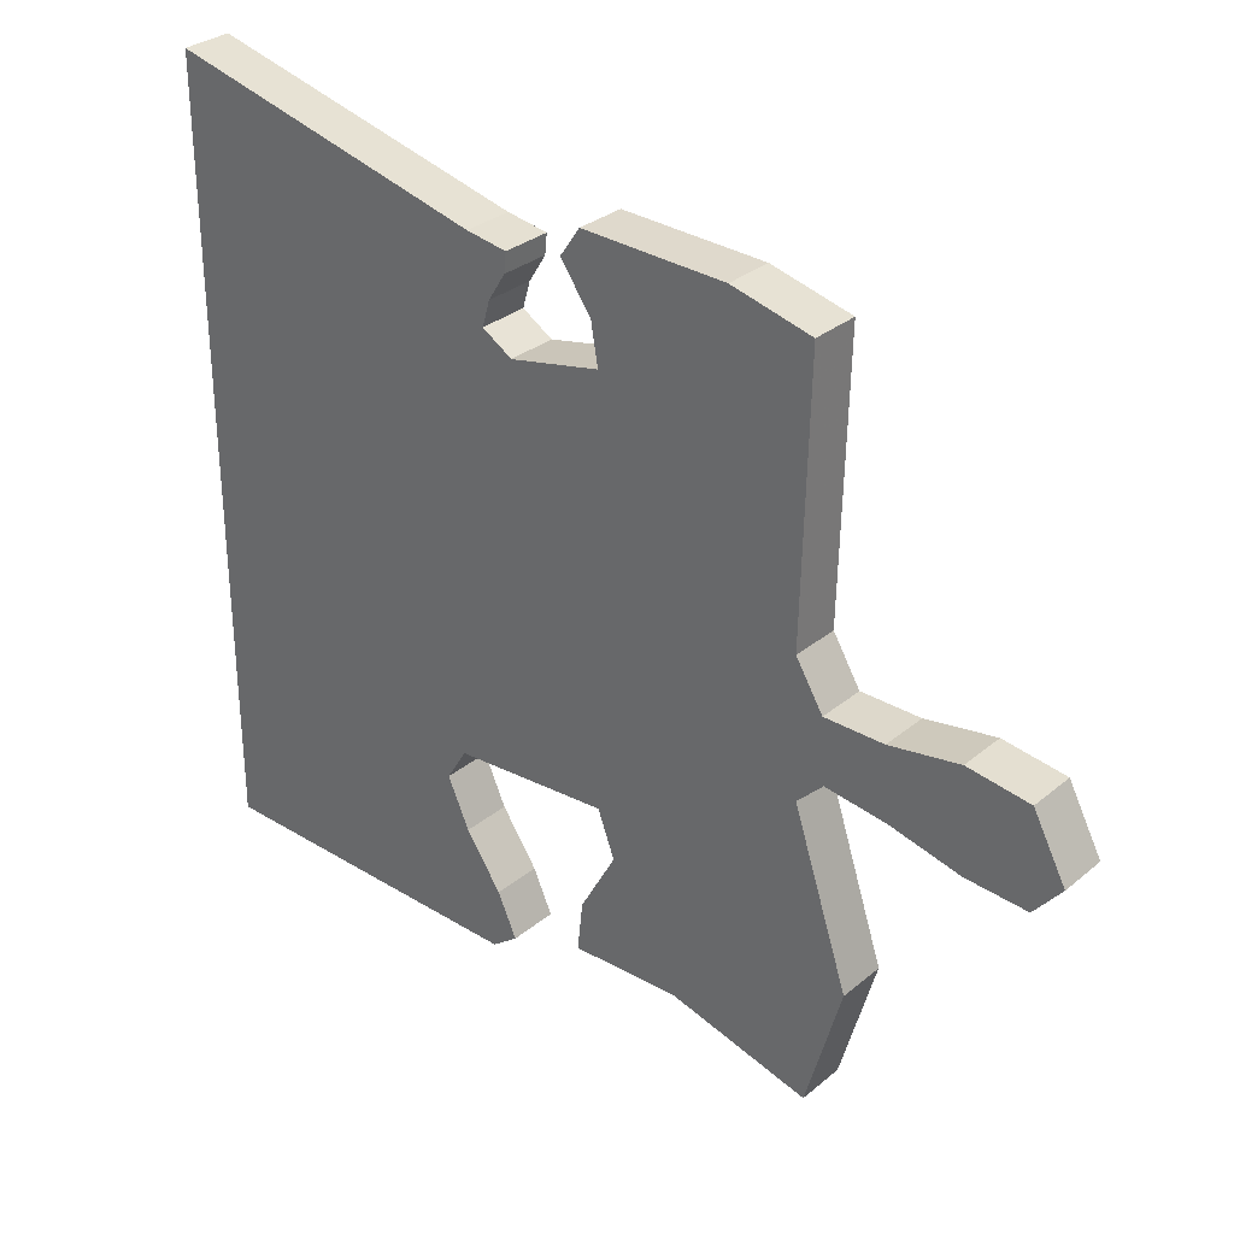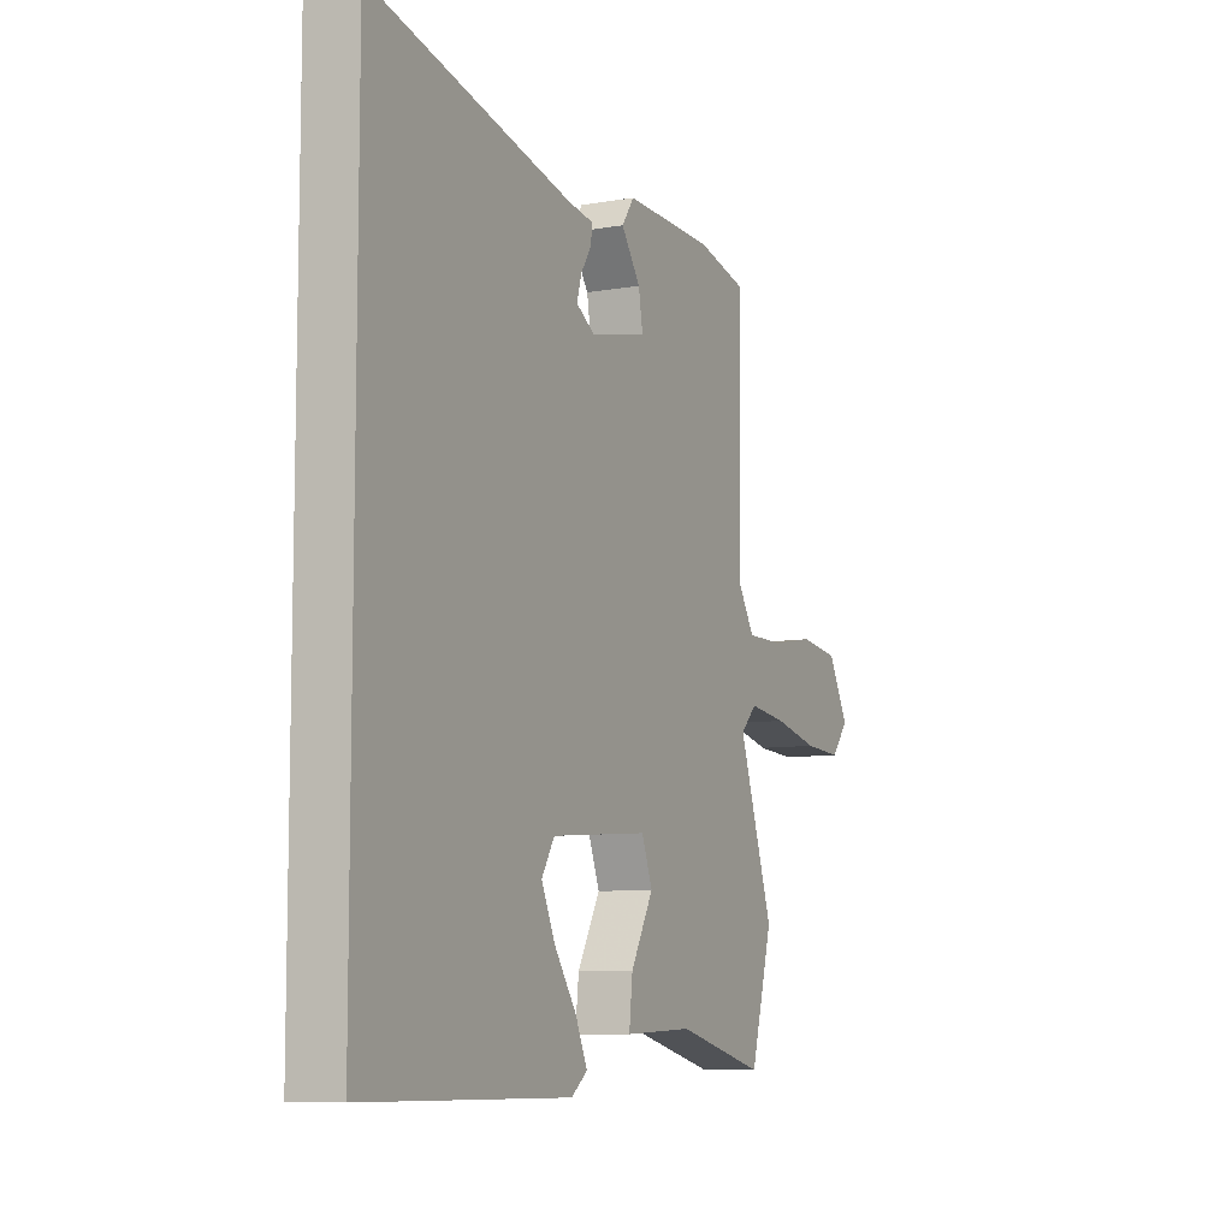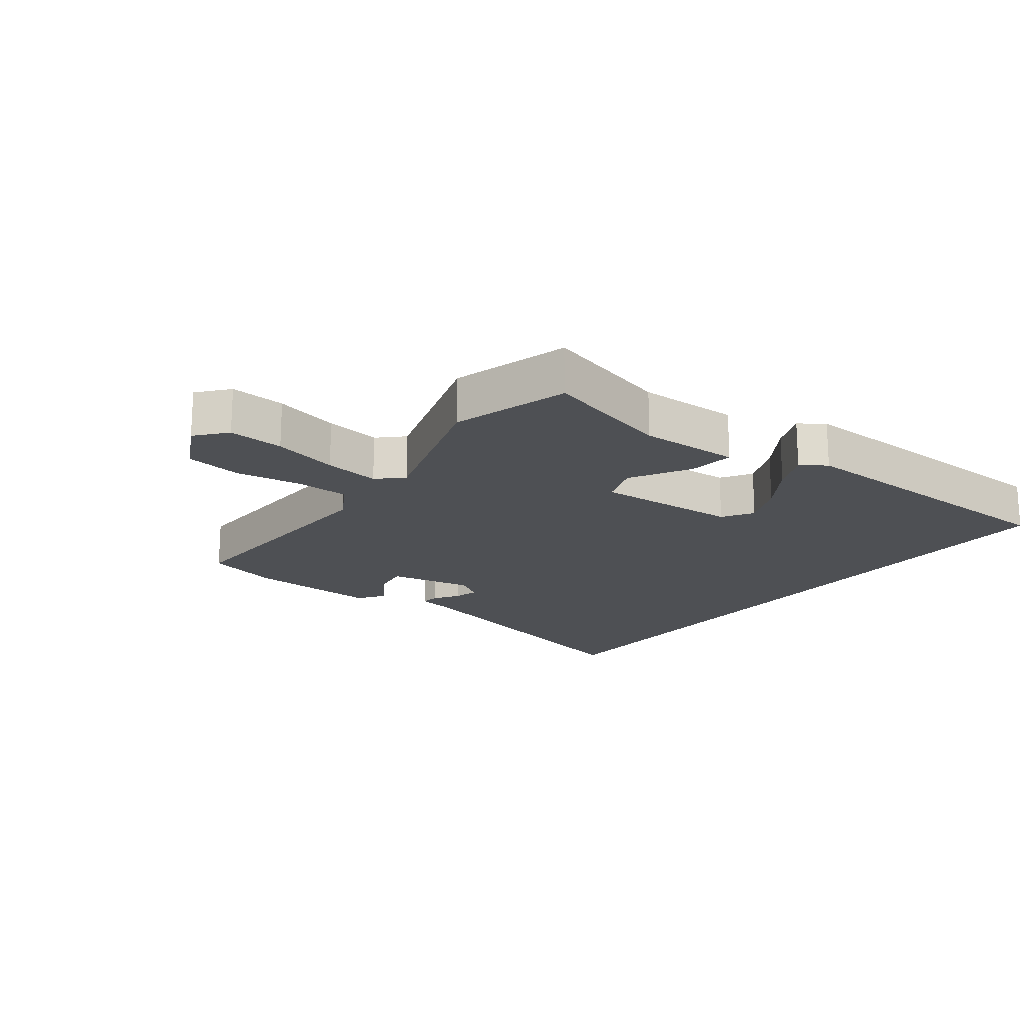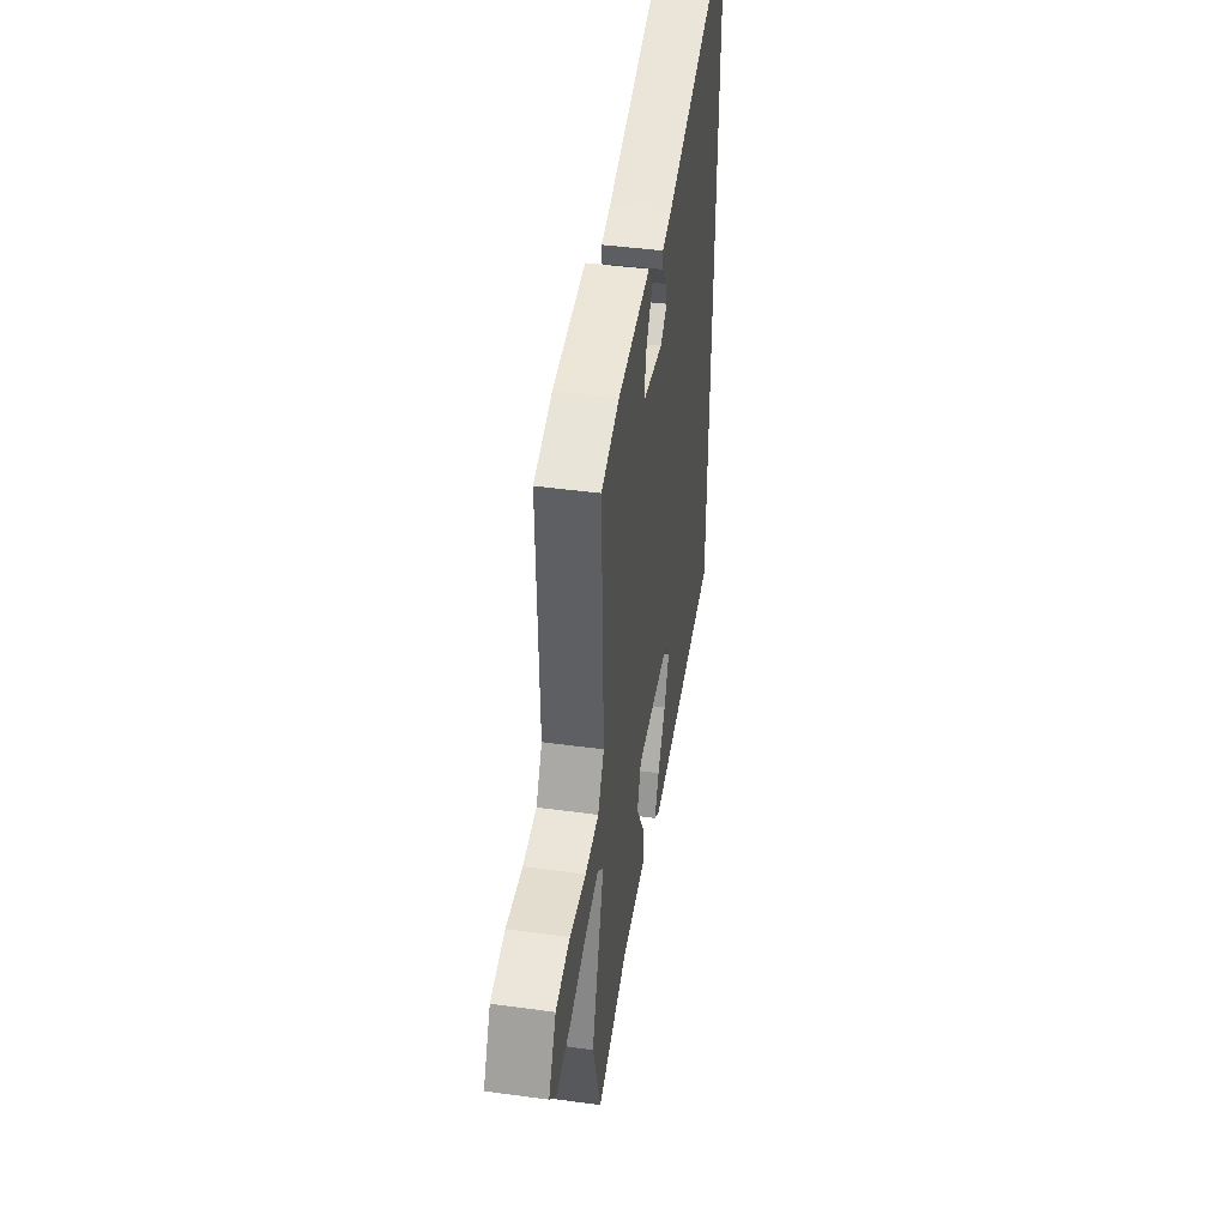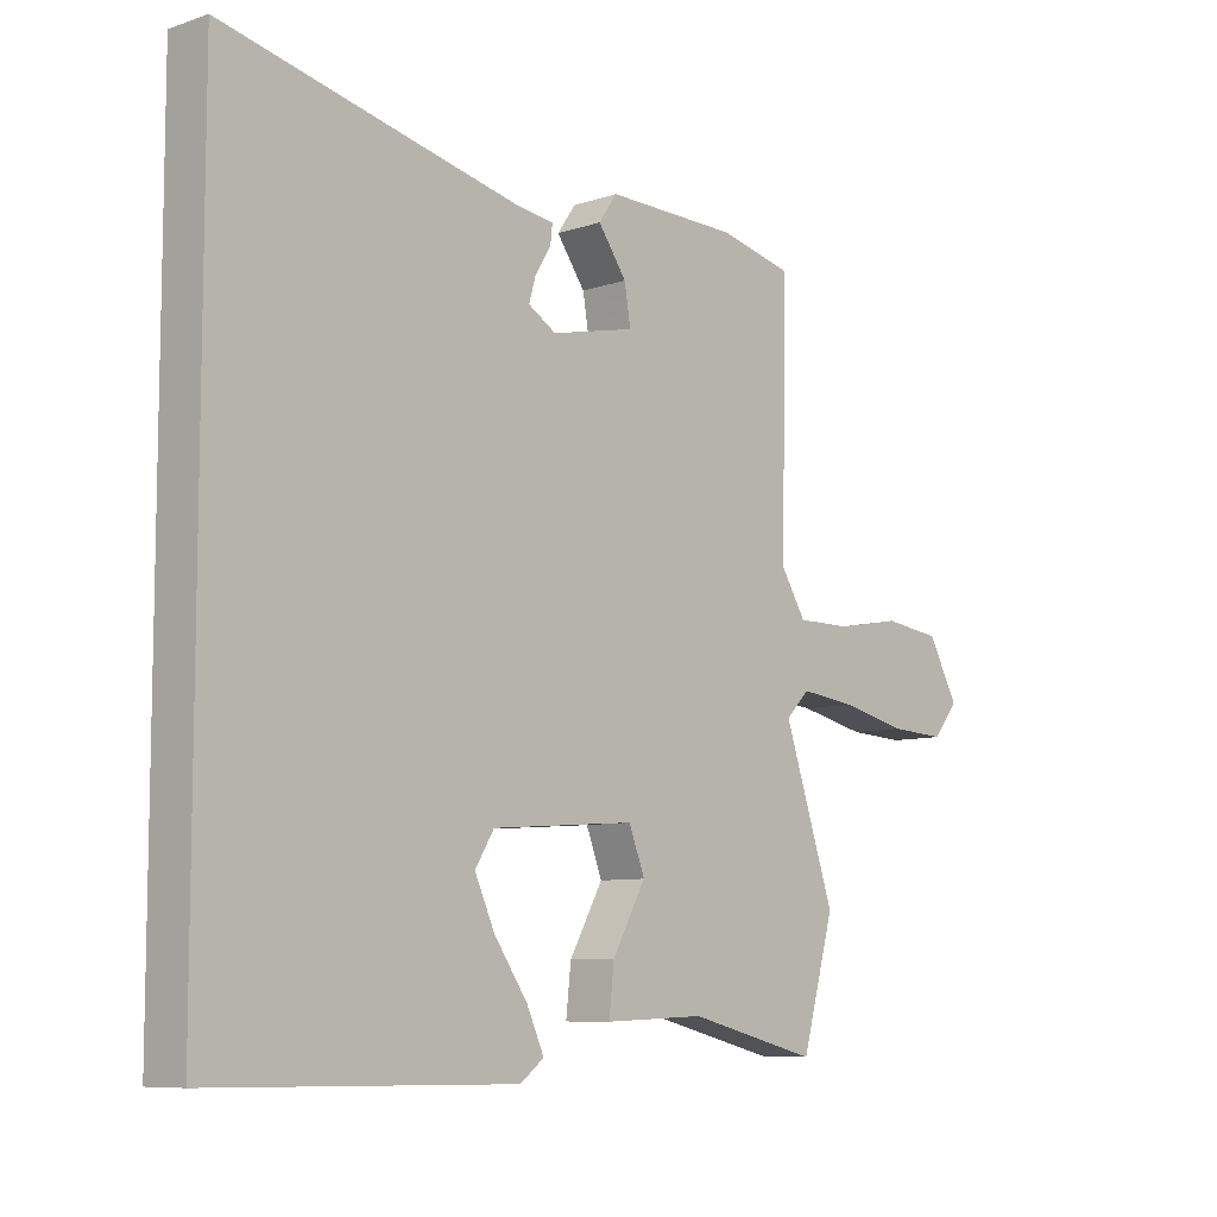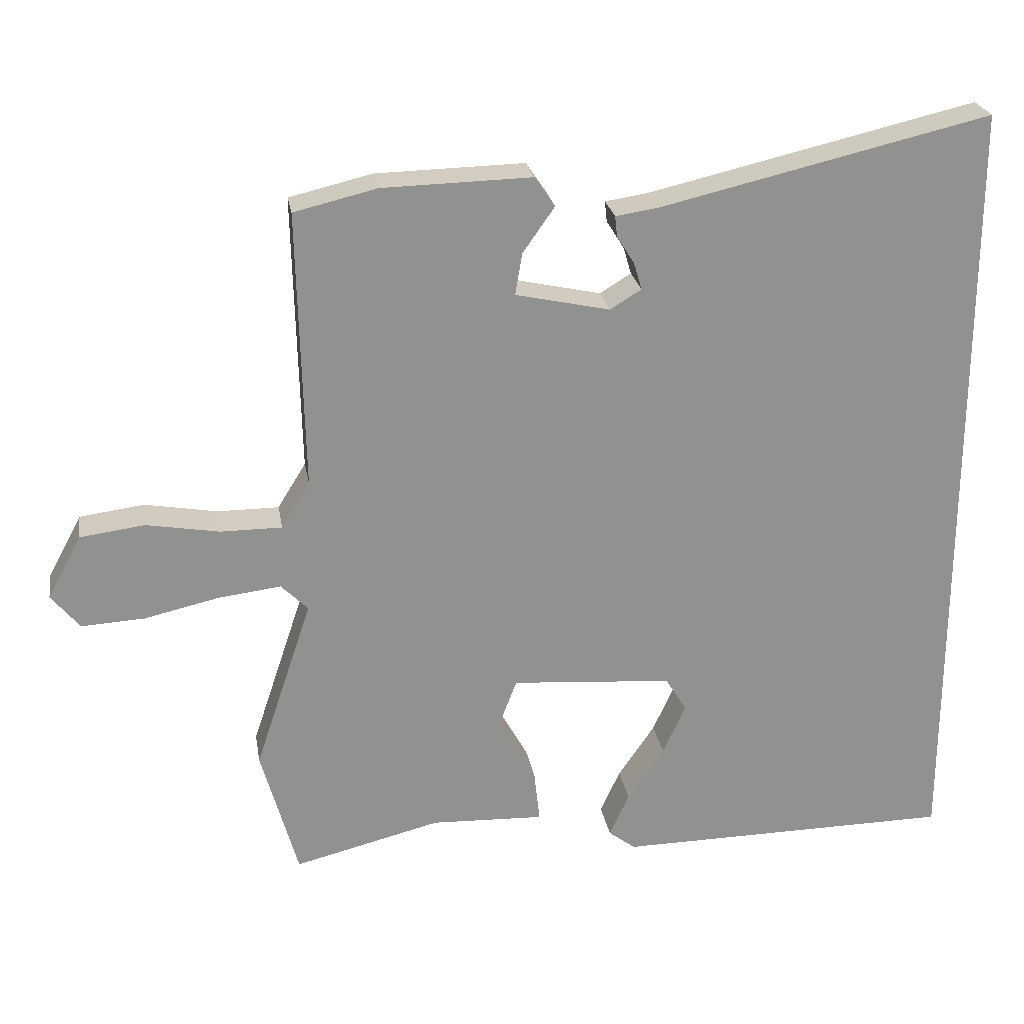
<metadata>
{"format":"obj","ext":"obj","renderer":"f3d","projection":"perspective","resolution":1024,"background":"white","views":[{"elev":31.1,"azim":40.6,"up":"+Z"},{"elev":-8.3,"azim":-64.1,"up":"+Z"},{"elev":-18.6,"azim":141.9,"up":"+Y"},{"elev":44.9,"azim":98.9,"up":"+Z"},{"elev":-8.1,"azim":-47.2,"up":"+Z"},{"elev":24.4,"azim":170.6,"up":"+Z"}]}
</metadata>
<code>
v 0.545 0.07 -0.34
v 0.493 0.07 -0.526
v 0.286 0.07 -0.474
v 0.126 0.07 -0.48
v 0.134 0.07 -0.407
v 0.187 0.07 -0.311
v 0.162 0.07 -0.245
v -0.066 0.07 -0.262
v -0.096 0.07 -0.311
v -0.064 0.07 -0.382
v -0.012 0.07 -0.458
v 0.016 0.07 -0.52
v -0.022 0.07 -0.549
v -0.5 0.07 -0.543
v -0.5 0.07 0.582
v -0.034 0.07 0.473
v 0.026 0.07 0.464
v 0.023 0.07 0.435
v -0.002 0.07 0.395
v -0.013 0.07 0.357
v 0.031 0.07 0.33
v 0.164 0.07 0.359
v 0.154 0.07 0.418
v 0.109 0.07 0.482
v 0.138 0.07 0.524
v 0.348 0.07 0.519
v 0.465 0.07 0.491
v 0.456 0.07 0.098
v 0.496 0.07 0.033
v 0.583 0.07 0.033
v 0.686 0.07 0.051
v 0.777 0.07 0.039
v 0.825 0.07 -0.05
v 0.785 0.07 -0.099
v 0.696 0.07 -0.094
v 0.591 0.07 -0.07
v 0.502 0.07 -0.059
v 0.464 0.07 -0.097
v 0.545 0 -0.34
v 0.493 0 -0.526
v 0.286 0 -0.474
v 0.126 0 -0.48
v 0.134 0 -0.407
v 0.187 0 -0.311
v 0.162 0 -0.245
v -0.066 0 -0.262
v -0.096 0 -0.311
v -0.064 0 -0.382
v -0.012 0 -0.458
v 0.016 0 -0.52
v -0.022 0 -0.549
v -0.5 0 -0.543
v -0.5 0 0.582
v -0.034 0 0.473
v 0.026 0 0.464
v 0.023 0 0.435
v -0.002 0 0.395
v -0.013 0 0.357
v 0.031 0 0.33
v 0.164 0 0.359
v 0.154 0 0.418
v 0.109 0 0.482
v 0.138 0 0.524
v 0.348 0 0.519
v 0.465 0 0.491
v 0.456 0 0.098
v 0.496 0 0.033
v 0.583 0 0.033
v 0.686 0 0.051
v 0.777 0 0.039
v 0.825 0 -0.05
v 0.785 0 -0.099
v 0.696 0 -0.094
v 0.591 0 -0.07
v 0.502 0 -0.059
v 0.464 0 -0.097
f 34 35 36
f 33 34 36
f 32 33 36
f 31 32 36
f 30 31 36
f 29 30 36 37
f 28 29 37 38
f 26 27 28
f 25 26 28
f 24 25 28
f 23 24 28
f 22 23 28 38
f 16 17 18 19
f 16 19 20
f 15 16 20
f 14 15 20 21
f 12 13 14
f 11 12 14
f 10 11 14
f 9 10 14
f 14 21 22
f 9 14 22
f 8 9 22
f 3 4 5 6
f 3 6 7
f 2 3 7
f 1 2 7
f 38 1 7
f 7 8 22 38
f 74 73 72
f 74 72 71
f 74 71 70
f 74 70 69
f 74 69 68
f 75 74 68 67
f 76 75 67 66
f 66 65 64
f 66 64 63
f 66 63 62
f 66 62 61
f 76 66 61 60
f 57 56 55 54
f 58 57 54
f 58 54 53
f 59 58 53 52
f 52 51 50
f 52 50 49
f 52 49 48
f 52 48 47
f 60 59 52
f 60 52 47
f 60 47 46
f 44 43 42 41
f 45 44 41
f 45 41 40
f 45 40 39
f 45 39 76
f 76 60 46 45
f 1 39 40 2
f 2 40 41 3
f 3 41 42 4
f 4 42 43 5
f 5 43 44 6
f 6 44 45 7
f 7 45 46 8
f 8 46 47 9
f 9 47 48 10
f 10 48 49 11
f 11 49 50 12
f 12 50 51 13
f 13 51 52 14
f 14 52 53 15
f 15 53 54 16
f 16 54 55 17
f 17 55 56 18
f 18 56 57 19
f 19 57 58 20
f 20 58 59 21
f 21 59 60 22
f 22 60 61 23
f 23 61 62 24
f 24 62 63 25
f 25 63 64 26
f 26 64 65 27
f 27 65 66 28
f 28 66 67 29
f 29 67 68 30
f 30 68 69 31
f 31 69 70 32
f 32 70 71 33
f 33 71 72 34
f 34 72 73 35
f 35 73 74 36
f 36 74 75 37
f 37 75 76 38
f 38 76 39 1

</code>
